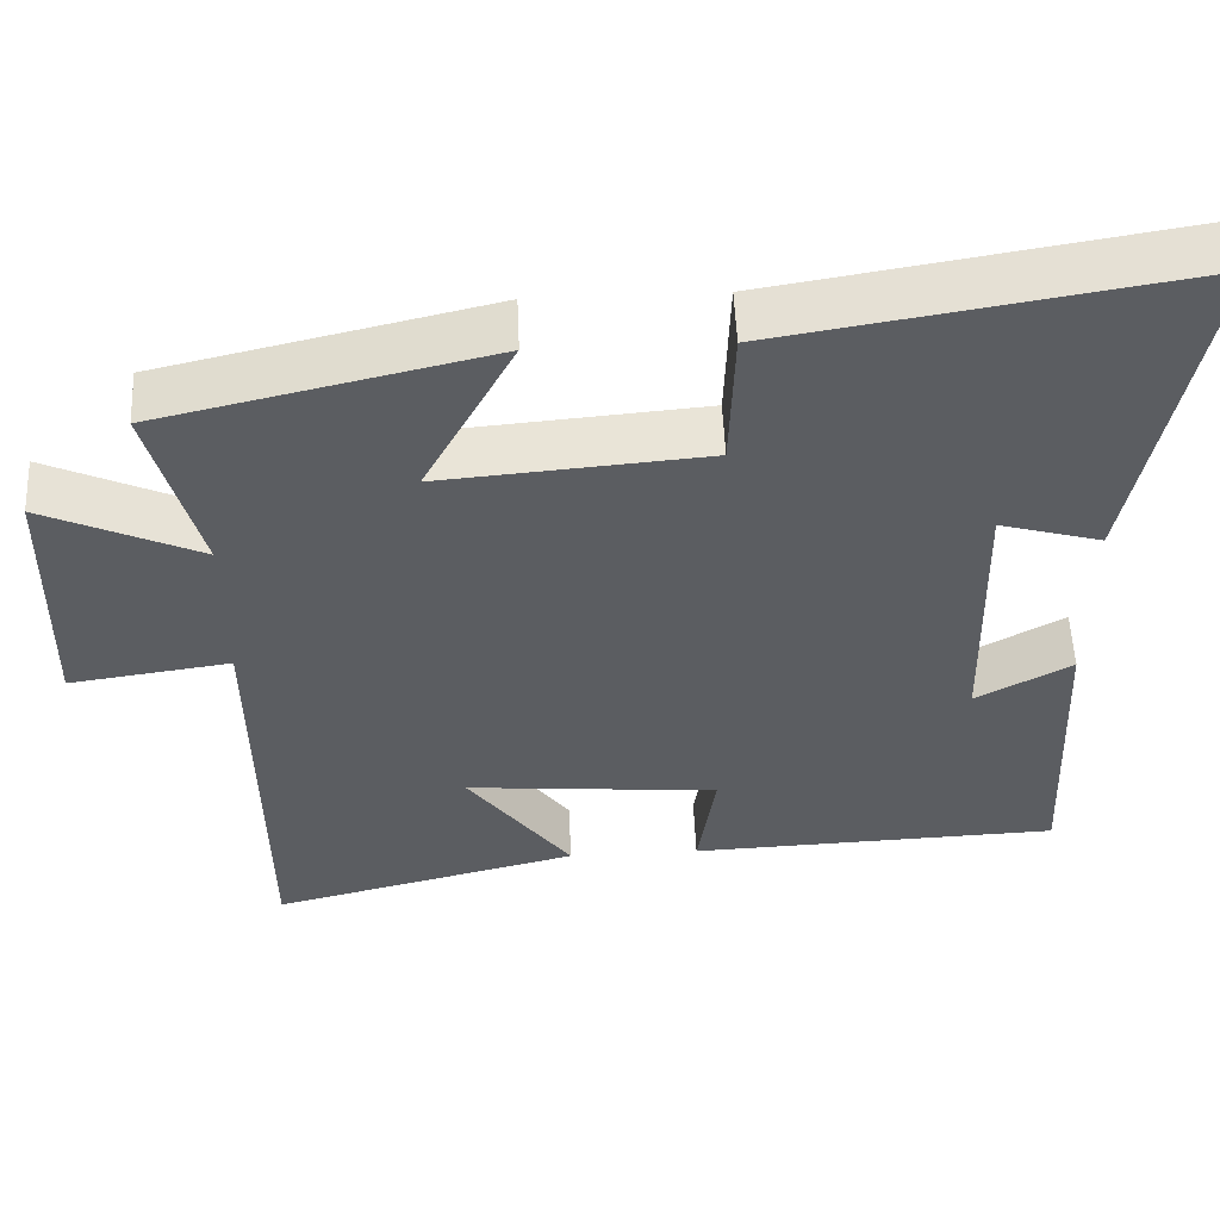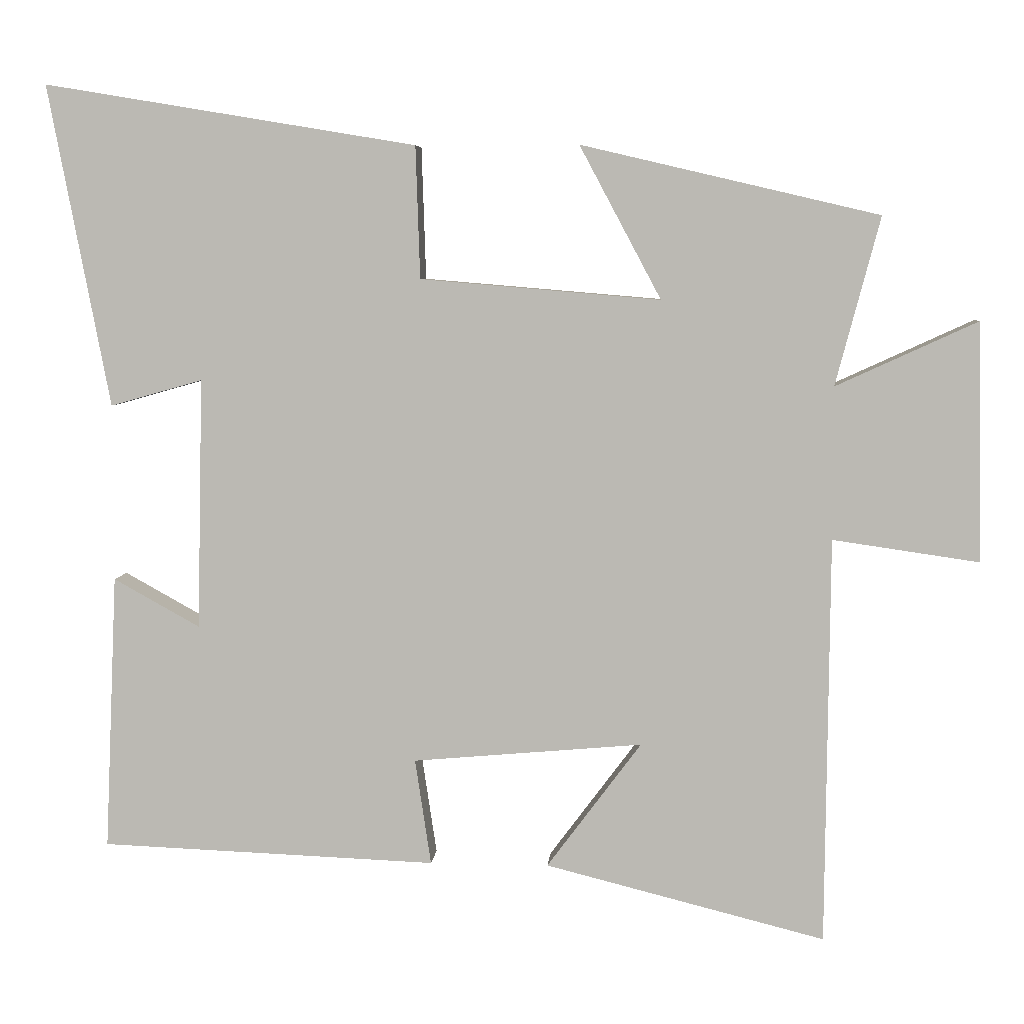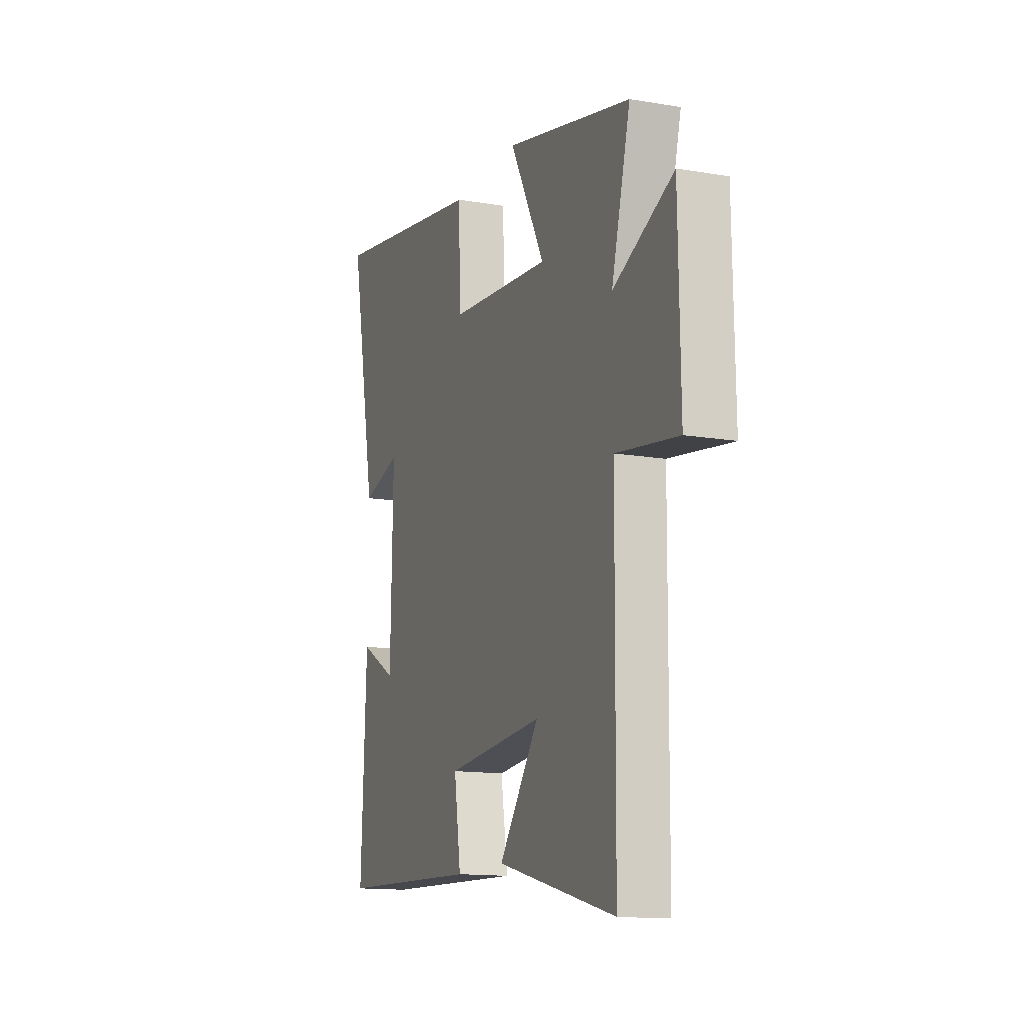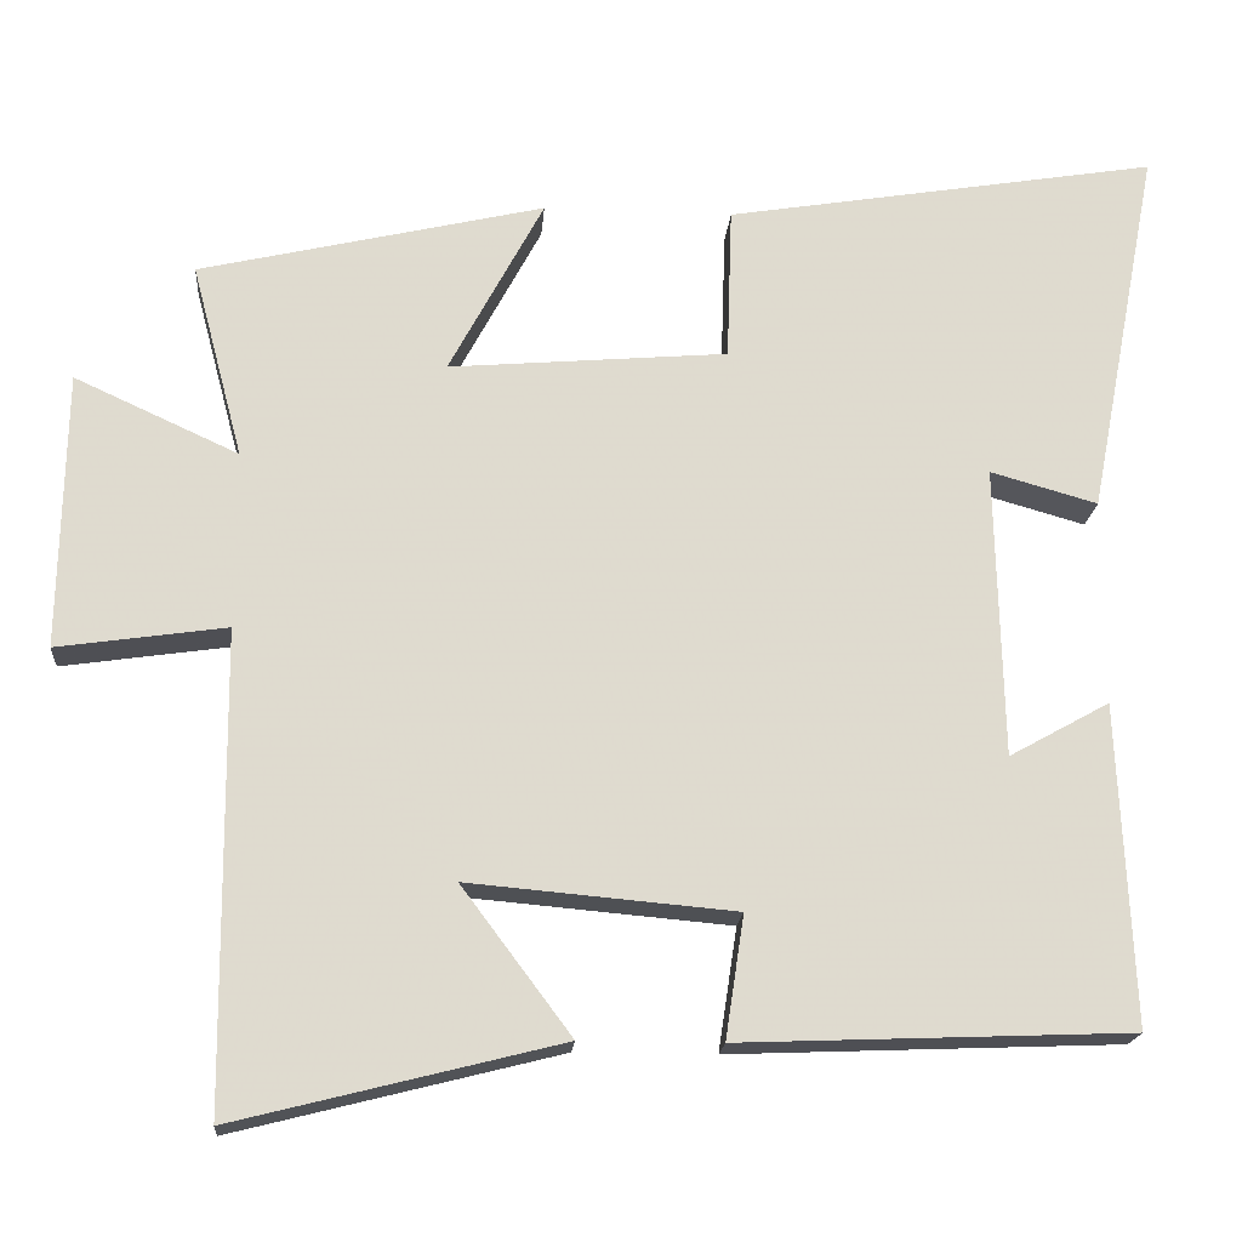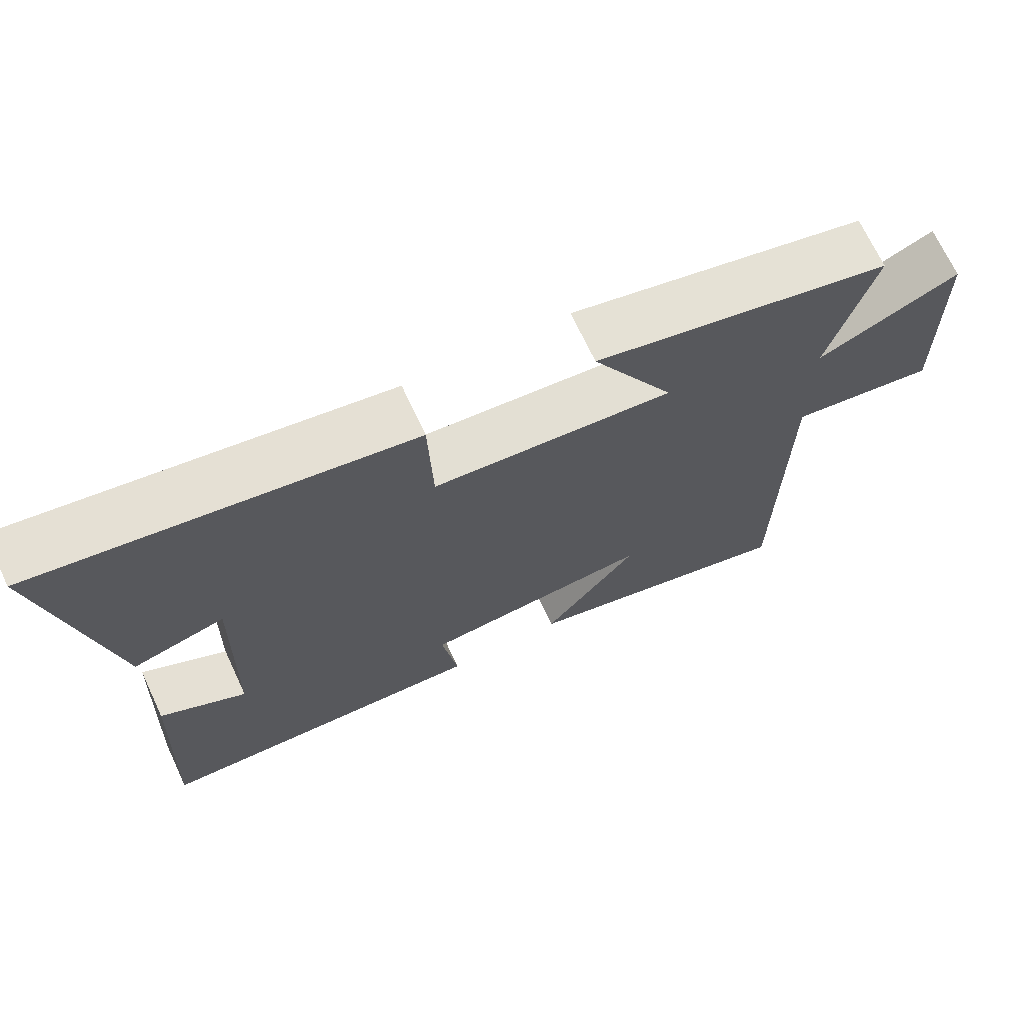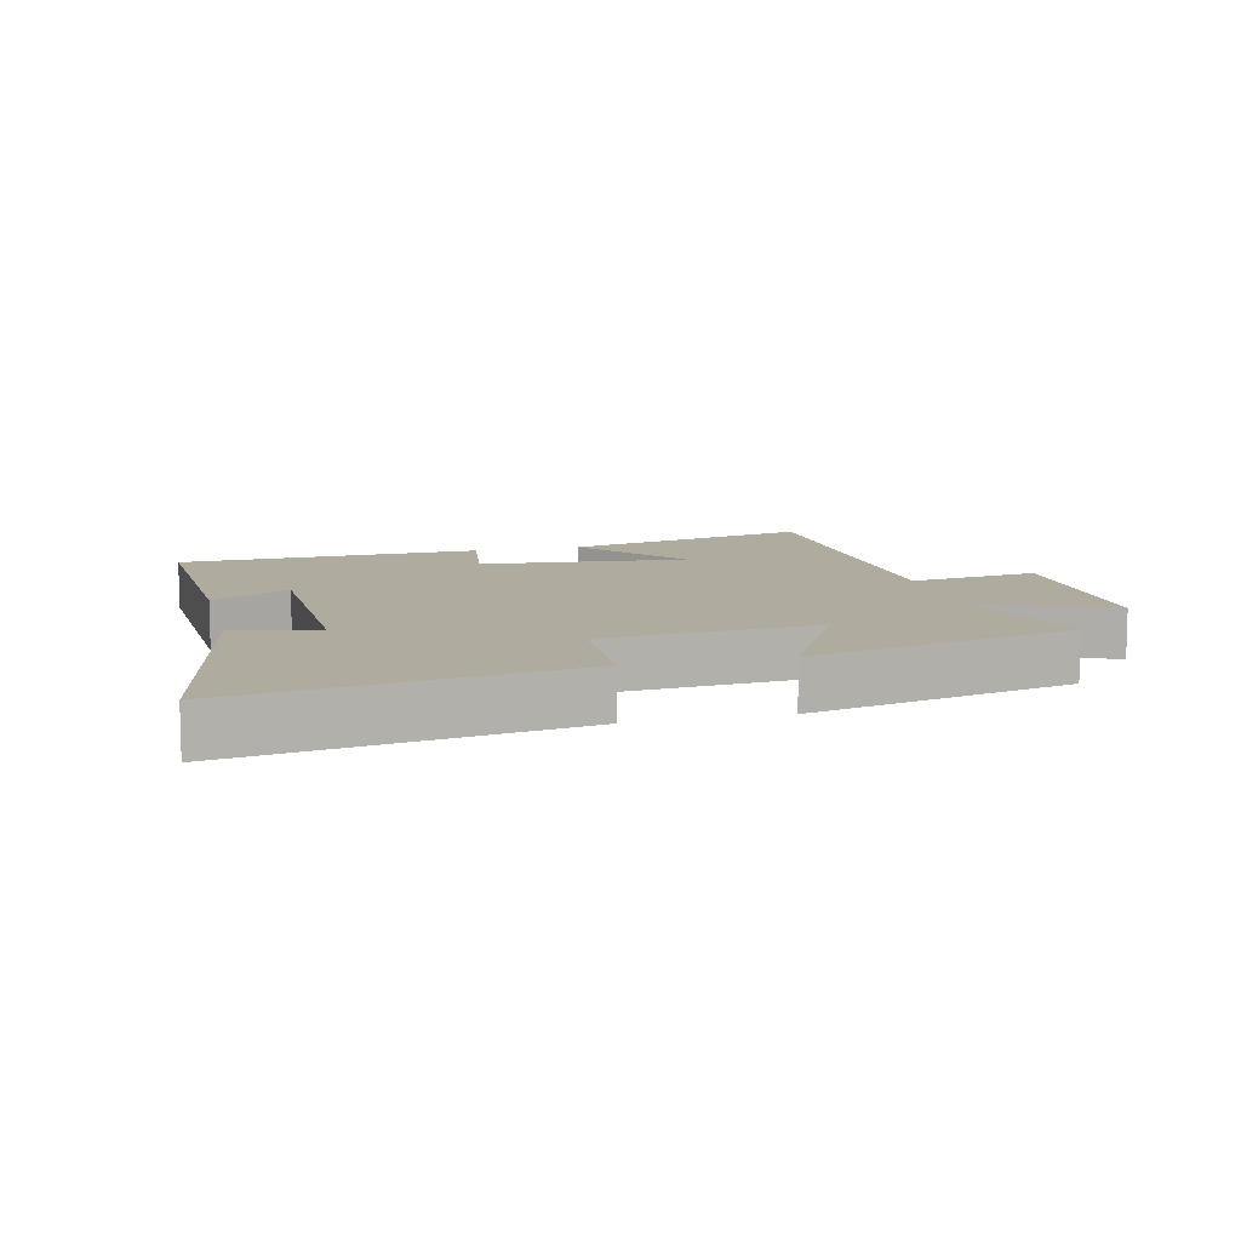
<metadata>
{"format":"obj","ext":"obj","renderer":"f3d","projection":"perspective","resolution":1024,"background":"white","views":[{"elev":54.0,"azim":177.5,"up":"+Z"},{"elev":5.9,"azim":4.7,"up":"+Z"},{"elev":-13.8,"azim":69.2,"up":"+Z"},{"elev":-18.7,"azim":175.5,"up":"+Z"},{"elev":70.0,"azim":-25.1,"up":"+Z"},{"elev":9.6,"azim":-13.9,"up":"+Y"}]}
</metadata>
<code>
v 0.561 0.07 0.404
v 0.5 0.07 0.173
v 0.694 0.07 0.262
v 0.7 0.07 -0.066
v 0.5 0.07 -0.037
v 0.495 0.07 -0.597
v 0.11 0.07 -0.5
v 0.24 0.07 -0.326
v -0.076 0.07 -0.354
v -0.054 0.07 -0.5
v -0.517 0.07 -0.482
v -0.5 0.07 -0.102
v -0.381 0.07 -0.168
v -0.373 0.07 0.178
v -0.5 0.07 0.142
v -0.585 0.07 0.585
v -0.072 0.07 0.5
v -0.066 0.07 0.318
v 0.264 0.07 0.29
v 0.152 0.07 0.5
v 0.561 0 0.404
v 0.5 0 0.173
v 0.694 0 0.262
v 0.7 0 -0.066
v 0.5 0 -0.037
v 0.495 0 -0.597
v 0.11 0 -0.5
v 0.24 0 -0.326
v -0.076 0 -0.354
v -0.054 0 -0.5
v -0.517 0 -0.482
v -0.5 0 -0.102
v -0.381 0 -0.168
v -0.373 0 0.178
v -0.5 0 0.142
v -0.585 0 0.585
v -0.072 0 0.5
v -0.066 0 0.318
v 0.264 0 0.29
v 0.152 0 0.5
f 19 20 1 2
f 18 19 2
f 16 17 18
f 15 16 18
f 14 15 18
f 13 14 18 2
f 11 12 13
f 10 11 13
f 9 10 13
f 8 9 13 2
f 5 6 7 8
f 5 8 2 3
f 3 4 5
f 22 21 40 39
f 22 39 38
f 38 37 36
f 38 36 35
f 38 35 34
f 22 38 34 33
f 33 32 31
f 33 31 30
f 33 30 29
f 22 33 29 28
f 28 27 26 25
f 23 22 28 25
f 25 24 23
f 1 21 22 2
f 2 22 23 3
f 3 23 24 4
f 4 24 25 5
f 5 25 26 6
f 6 26 27 7
f 7 27 28 8
f 8 28 29 9
f 9 29 30 10
f 10 30 31 11
f 11 31 32 12
f 12 32 33 13
f 13 33 34 14
f 14 34 35 15
f 15 35 36 16
f 16 36 37 17
f 17 37 38 18
f 18 38 39 19
f 19 39 40 20
f 20 40 21 1

</code>
